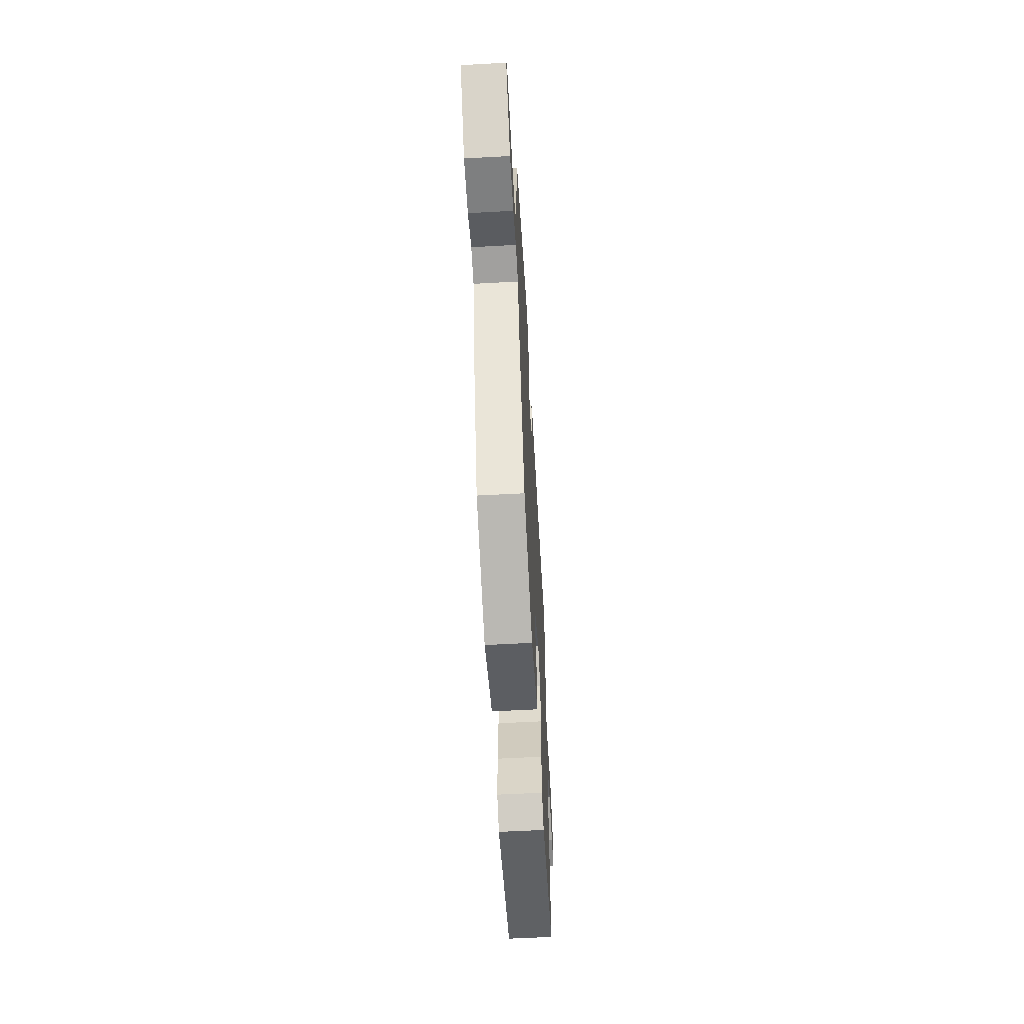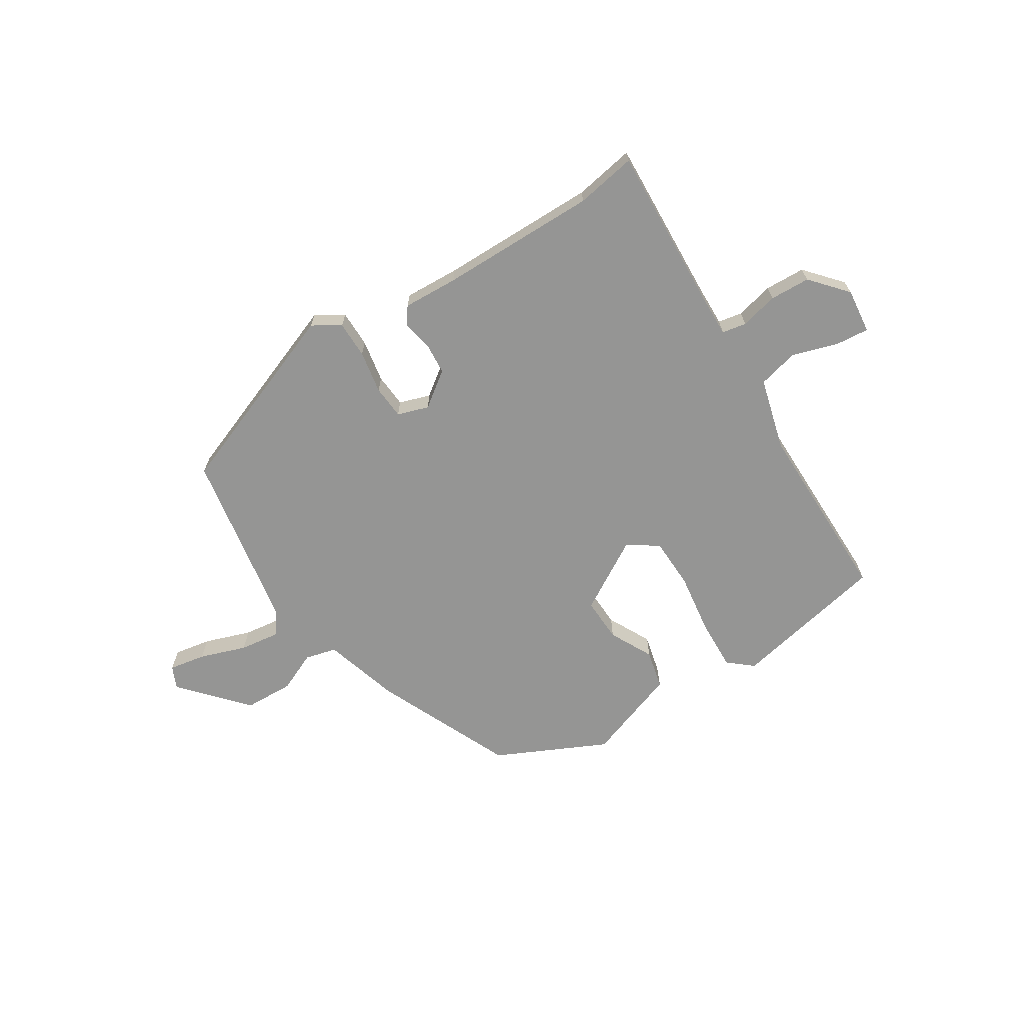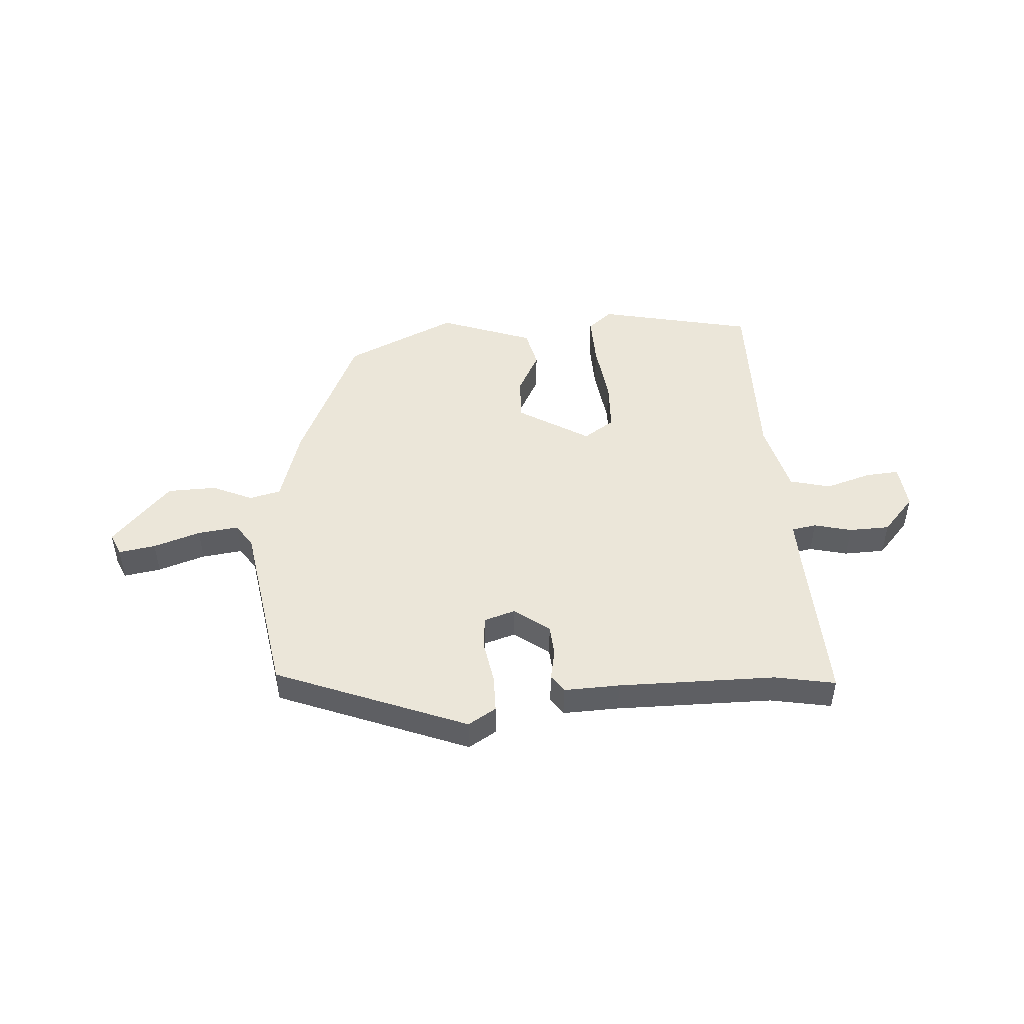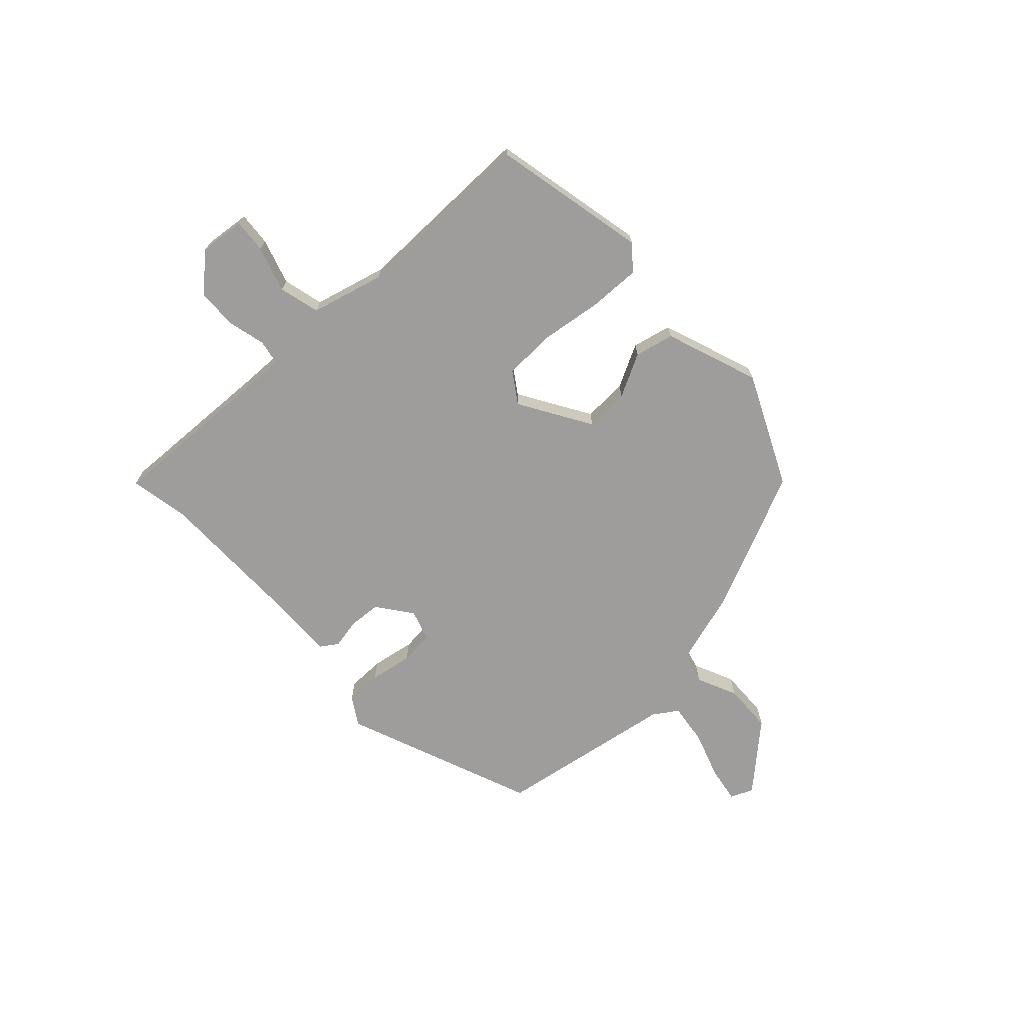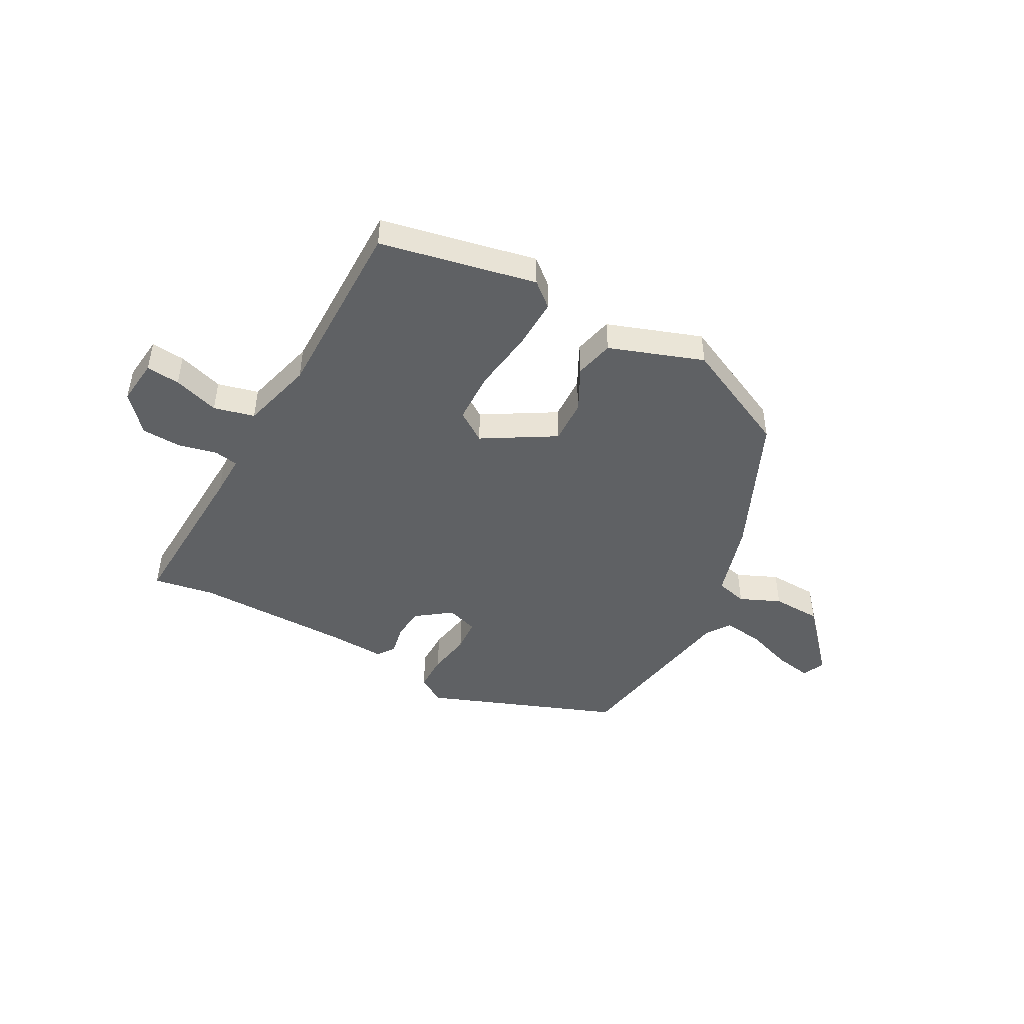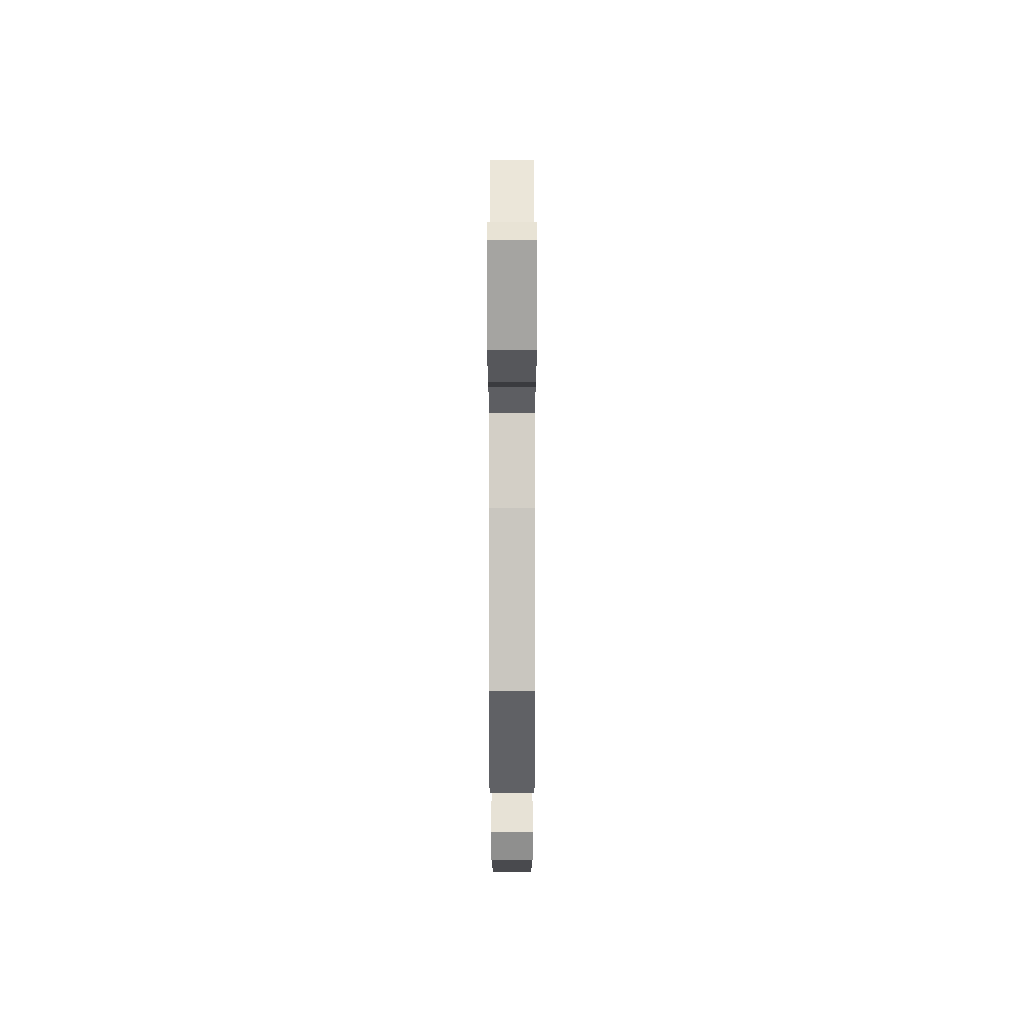
<metadata>
{"format":"obj","ext":"obj","renderer":"f3d","projection":"perspective","resolution":1024,"background":"white","views":[{"elev":-59.0,"azim":-86.8,"up":"+Z"},{"elev":-67.4,"azim":30.8,"up":"+Y"},{"elev":47.5,"azim":-4.9,"up":"+Y"},{"elev":-70.4,"azim":131.9,"up":"+Y"},{"elev":-46.3,"azim":150.0,"up":"+Y"},{"elev":-26.5,"azim":-90.0,"up":"+Z"}]}
</metadata>
<code>
v -0.334 0.07 -0.446
v -0.451 0.07 -0.199
v -0.495 0.07 -0.062
v -0.552 0.07 -0.049
v -0.624 0.07 -0.083
v -0.713 0.07 -0.082
v -0.82 0.07 0.032
v -0.803 0.07 0.073
v -0.736 0.07 0.063
v -0.651 0.07 0.036
v -0.577 0.07 0.028
v -0.549 0.07 0.072
v -0.501 0.07 0.397
v -0.159 0.07 0.538
v -0.108 0.07 0.508
v -0.106 0.07 0.441
v -0.118 0.07 0.363
v -0.112 0.07 0.302
v -0.055 0.07 0.285
v 0.007 0.07 0.333
v 0.01 0.07 0.391
v -0.002 0.07 0.445
v 0.019 0.07 0.477
v 0.12 0.07 0.475
v 0.404 0.07 0.481
v 0.513 0.07 0.503
v 0.506 0.07 0.203
v 0.506 0.07 0.126
v 0.55 0.07 0.119
v 0.618 0.07 0.137
v 0.691 0.07 0.136
v 0.75 0.07 0.072
v 0.743 0.07 -0.01
v 0.682 0.07 -0.006
v 0.599 0.07 0.018
v 0.526 0.07 -0.002
v 0.494 0.07 -0.134
v 0.504 0.07 -0.469
v 0.224 0.07 -0.534
v 0.179 0.07 -0.498
v 0.18 0.07 -0.405
v 0.193 0.07 -0.293
v 0.188 0.07 -0.2
v 0.132 0.07 -0.164
v 0.005 0.07 -0.244
v 0.01 0.07 -0.324
v 0.052 0.07 -0.401
v 0.037 0.07 -0.472
v -0.131 0.07 -0.536
v -0.334 0 -0.446
v -0.451 0 -0.199
v -0.495 0 -0.062
v -0.552 0 -0.049
v -0.624 0 -0.083
v -0.713 0 -0.082
v -0.82 0 0.032
v -0.803 0 0.073
v -0.736 0 0.063
v -0.651 0 0.036
v -0.577 0 0.028
v -0.549 0 0.072
v -0.501 0 0.397
v -0.159 0 0.538
v -0.108 0 0.508
v -0.106 0 0.441
v -0.118 0 0.363
v -0.112 0 0.302
v -0.055 0 0.285
v 0.007 0 0.333
v 0.01 0 0.391
v -0.002 0 0.445
v 0.019 0 0.477
v 0.12 0 0.475
v 0.404 0 0.481
v 0.513 0 0.503
v 0.506 0 0.203
v 0.506 0 0.126
v 0.55 0 0.119
v 0.618 0 0.137
v 0.691 0 0.136
v 0.75 0 0.072
v 0.743 0 -0.01
v 0.682 0 -0.006
v 0.599 0 0.018
v 0.526 0 -0.002
v 0.494 0 -0.134
v 0.504 0 -0.469
v 0.224 0 -0.534
v 0.179 0 -0.498
v 0.18 0 -0.405
v 0.193 0 -0.293
v 0.188 0 -0.2
v 0.132 0 -0.164
v 0.005 0 -0.244
v 0.01 0 -0.324
v 0.052 0 -0.401
v 0.037 0 -0.472
v -0.131 0 -0.536
f 46 47 48 49
f 45 46 49 1
f 44 45 1 2
f 39 40 41 42
f 37 38 39 42
f 36 37 42 43
f 32 33 34 35
f 32 35 36
f 29 30 31 32
f 28 29 32 36
f 25 26 27
f 24 25 27 28
f 21 22 23 24
f 20 21 24 28
f 19 20 28 36
f 14 15 16 17
f 12 13 14 17
f 11 12 17 18
f 7 8 9 10
f 7 10 11
f 4 5 6 7
f 3 4 7 11
f 44 2 3
f 44 3 11 18
f 36 43 44
f 18 19 36 44
f 98 97 96 95
f 50 98 95 94
f 51 50 94 93
f 91 90 89 88
f 91 88 87 86
f 92 91 86 85
f 84 83 82 81
f 85 84 81
f 81 80 79 78
f 85 81 78 77
f 76 75 74
f 77 76 74 73
f 73 72 71 70
f 77 73 70 69
f 85 77 69 68
f 66 65 64 63
f 66 63 62 61
f 67 66 61 60
f 59 58 57 56
f 60 59 56
f 56 55 54 53
f 60 56 53 52
f 52 51 93
f 67 60 52 93
f 93 92 85
f 93 85 68 67
f 1 50 51 2
f 2 51 52 3
f 3 52 53 4
f 4 53 54 5
f 5 54 55 6
f 6 55 56 7
f 7 56 57 8
f 8 57 58 9
f 9 58 59 10
f 10 59 60 11
f 11 60 61 12
f 12 61 62 13
f 13 62 63 14
f 14 63 64 15
f 15 64 65 16
f 16 65 66 17
f 17 66 67 18
f 18 67 68 19
f 19 68 69 20
f 20 69 70 21
f 21 70 71 22
f 22 71 72 23
f 23 72 73 24
f 24 73 74 25
f 25 74 75 26
f 26 75 76 27
f 27 76 77 28
f 28 77 78 29
f 29 78 79 30
f 30 79 80 31
f 31 80 81 32
f 32 81 82 33
f 33 82 83 34
f 34 83 84 35
f 35 84 85 36
f 36 85 86 37
f 37 86 87 38
f 38 87 88 39
f 39 88 89 40
f 40 89 90 41
f 41 90 91 42
f 42 91 92 43
f 43 92 93 44
f 44 93 94 45
f 45 94 95 46
f 46 95 96 47
f 47 96 97 48
f 48 97 98 49
f 49 98 50 1

</code>
